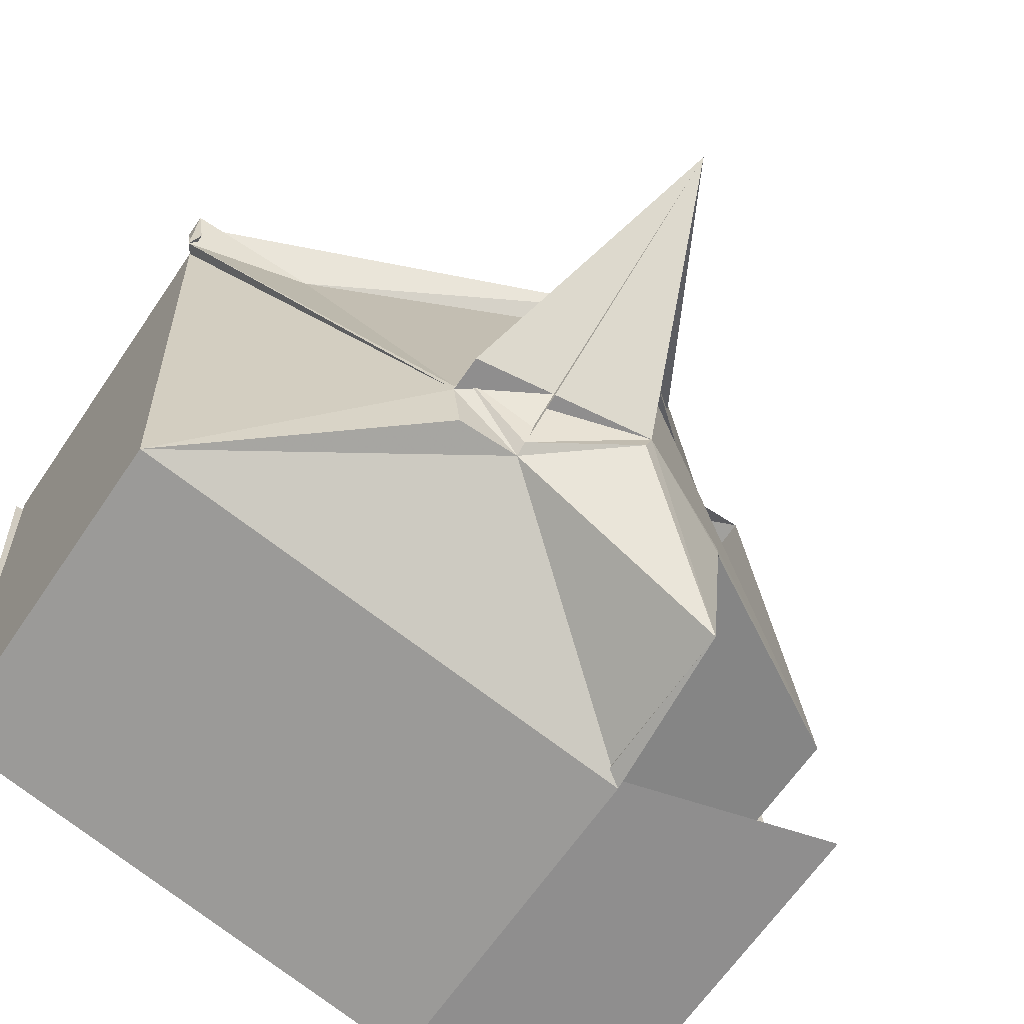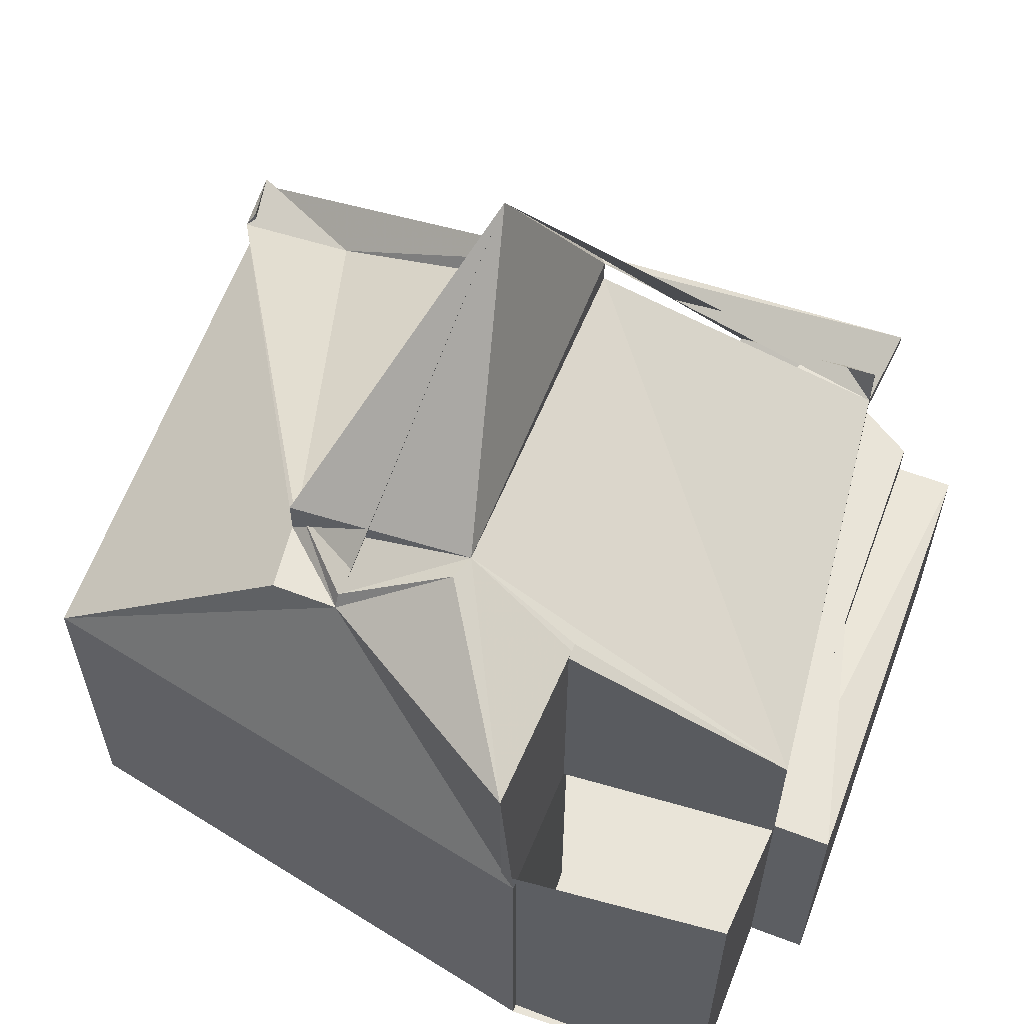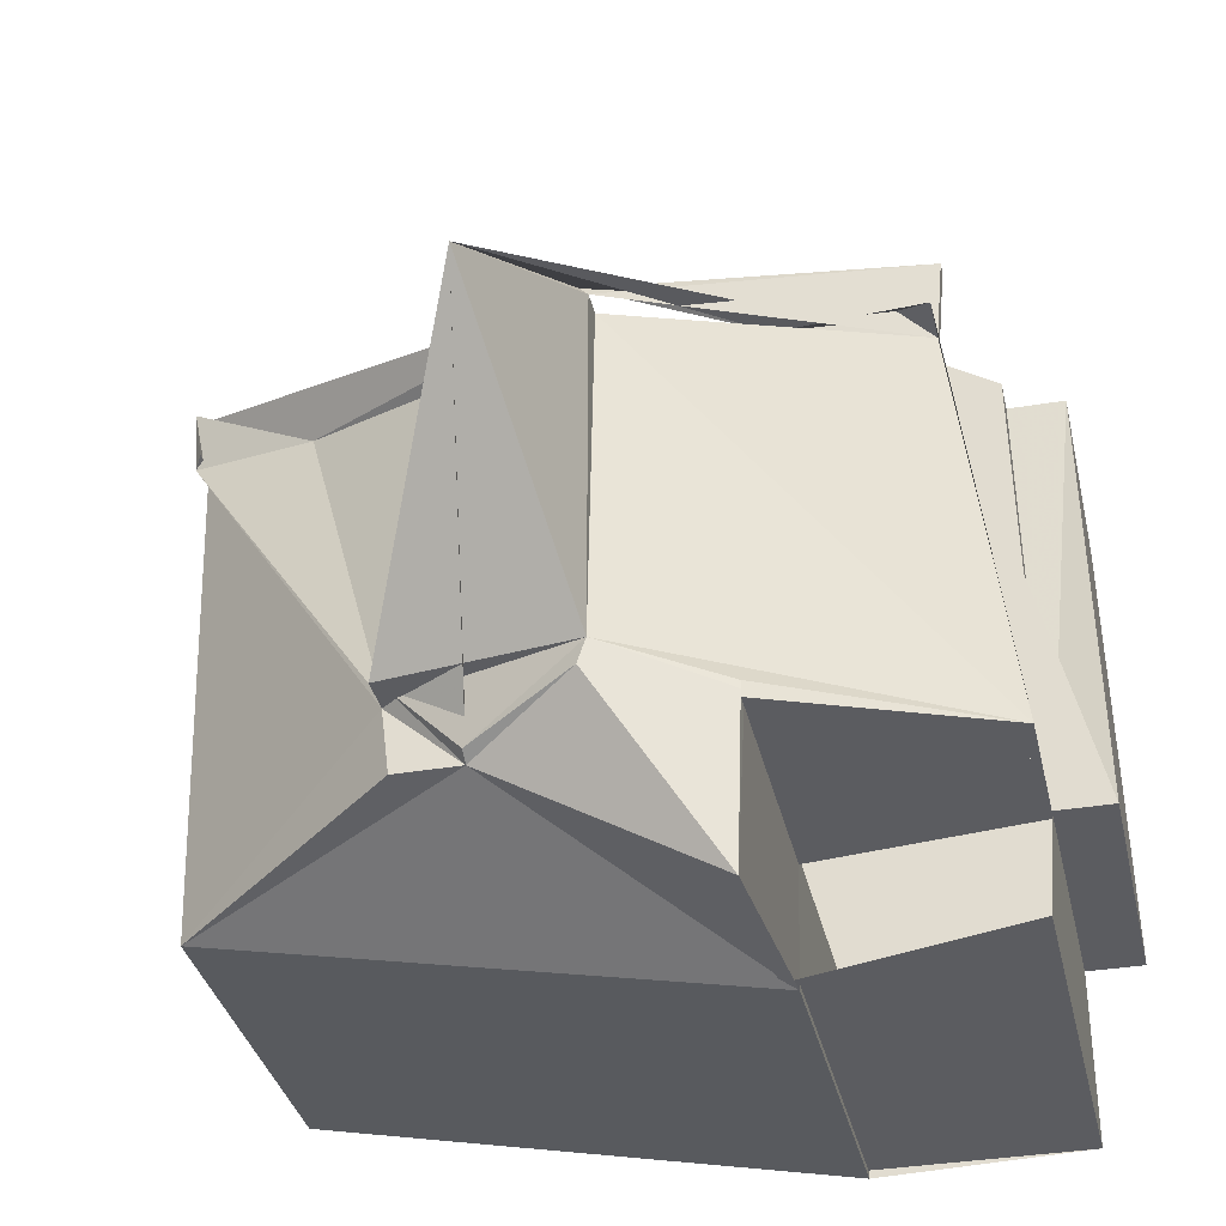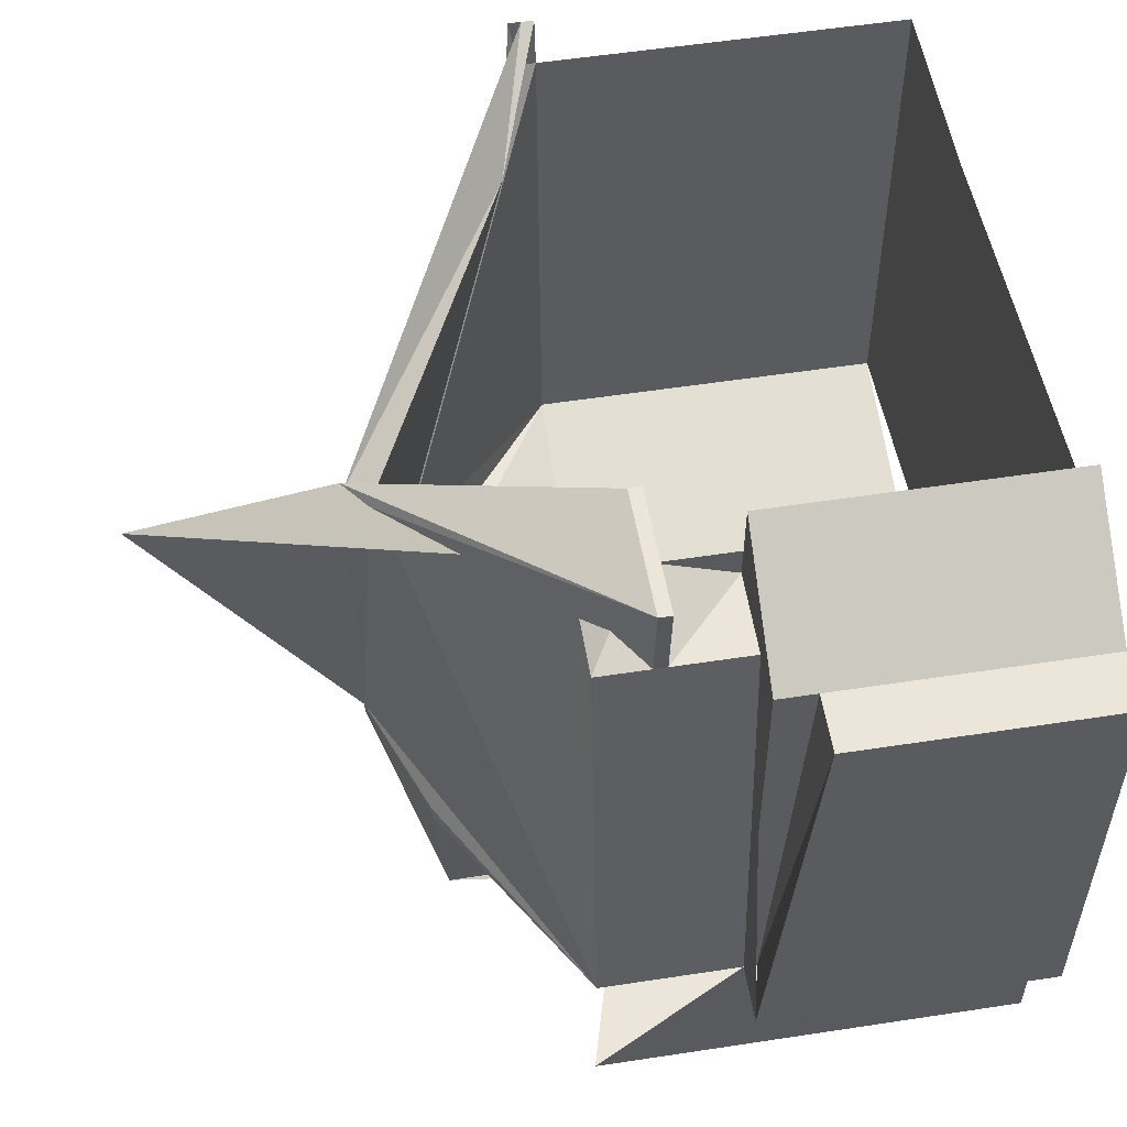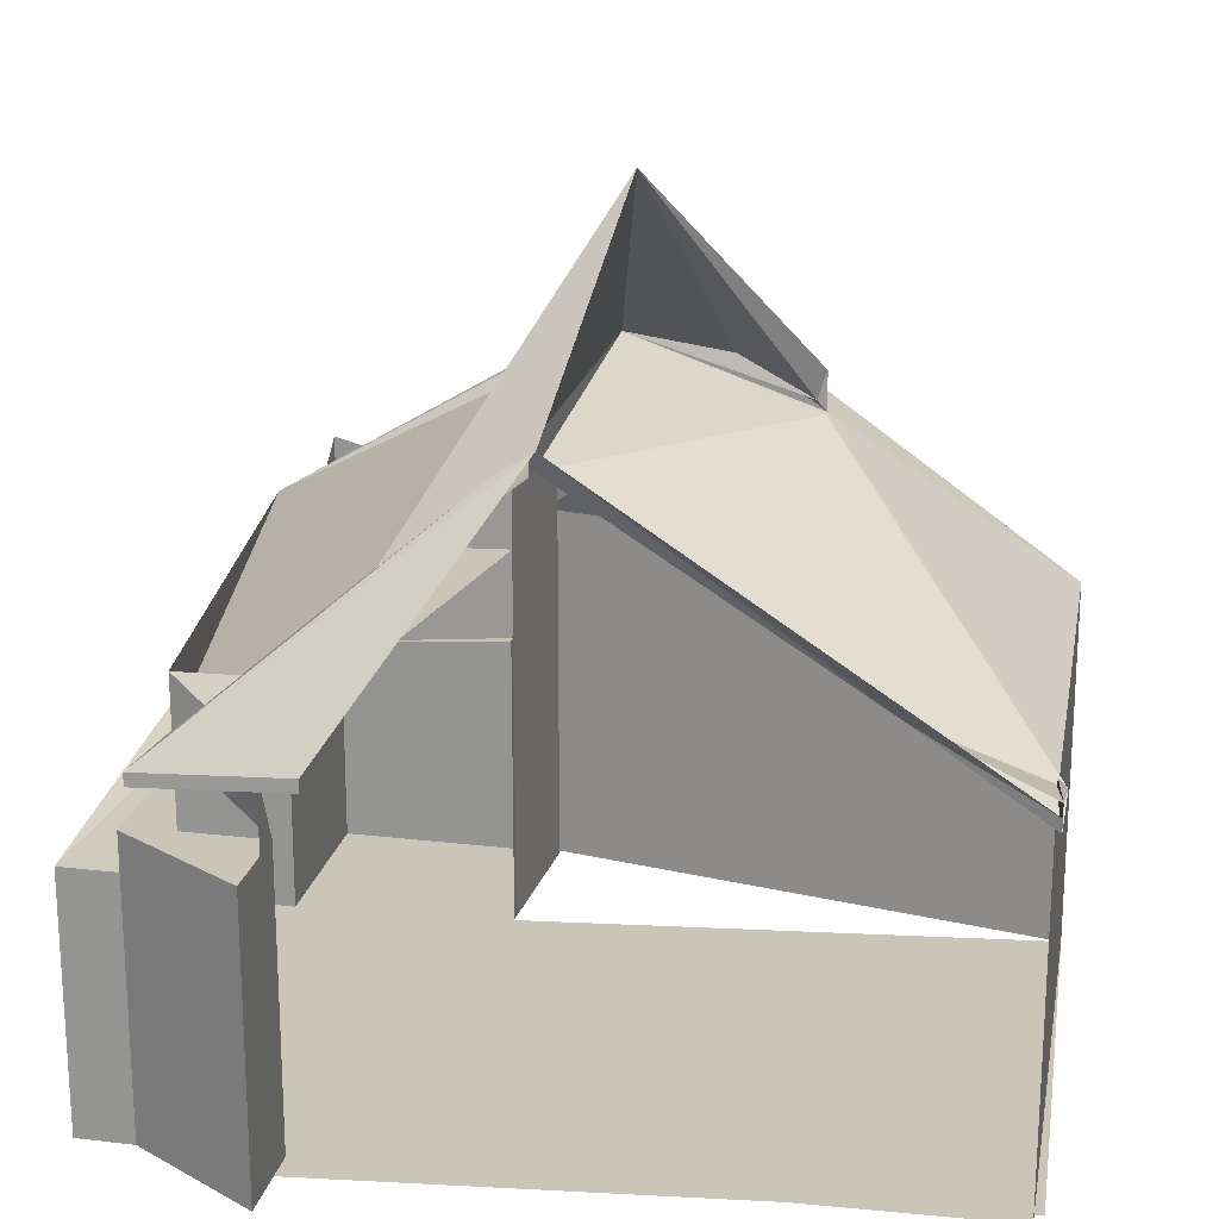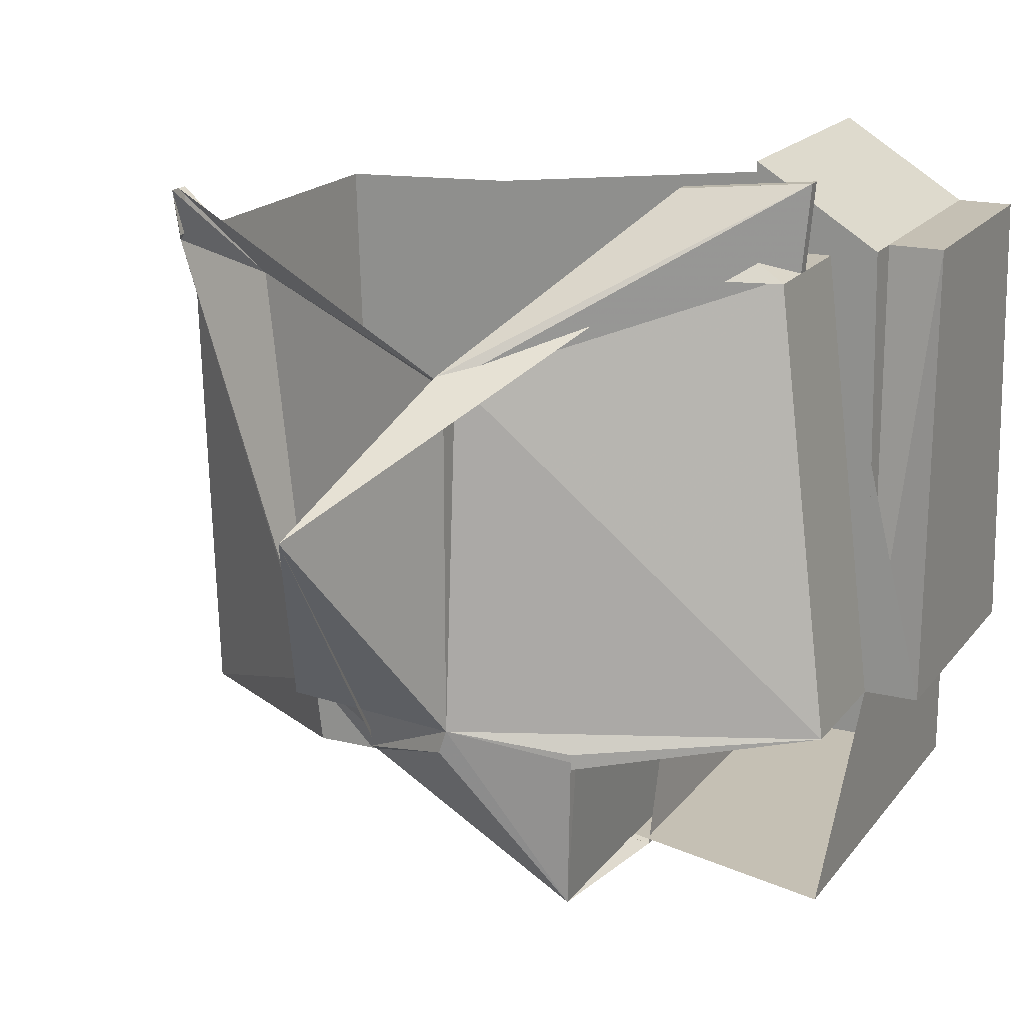
<metadata>
{"format":"obj","ext":"obj","renderer":"f3d","projection":"perspective","resolution":1024,"background":"white","views":[{"elev":-65.0,"azim":145.8,"up":"+Z"},{"elev":60.6,"azim":-158.6,"up":"+Y"},{"elev":-35.1,"azim":-167.3,"up":"+Z"},{"elev":56.0,"azim":-99.1,"up":"+Z"},{"elev":20.3,"azim":12.1,"up":"+Y"},{"elev":18.3,"azim":-154.5,"up":"+Z"}]}
</metadata>
<code>
v 8.505 0 -5.243
v 8.98 0 4.576
v -3.373 0 6.001
v -6.066 0 -3.66
v -1.79 0 -4.135
v -1.79 0 -3.976
v -3.373 0 5.368
v -5.907 0 5.526
v -3.373 0 7.11
v 8.822 0 4.893
v -7.175 0 -3.66
v -6.066 0 -7.144
v -7.016 0 5.526
v -1.948 0 -7.302
v -5.907 4.969 5.526
v -7.016 4.969 5.526
v -1.79 5.714 -4.135
v -3.373 5.714 5.368
v -1.79 5.714 -3.976
v -6.066 5.714 -3.66
v 8.505 7.205 -5.243
v -1.631 0 -7.144
v -1.631 7.205 -7.144
v -1.948 7.205 -7.302
v -7.175 5.714 -3.66
v -3.373 5.714 7.11
v -3.373 7.205 6.001
v 8.822 7.205 4.893
v -6.066 8.447 -7.144
v -6.066 5.466 -3.66
v -5.907 5.714 5.526
v -1.79 10.68 -4.135
v -4.957 5.714 5.368
v -4.957 7.205 5.368
v -4.957 7.453 5.368
v -6.066 8.447 -3.66
v -2.423 7.205 6.793
v -5.116 7.205 7.11
v -3.373 7.453 6.001
v -5.116 7.453 7.11
v -2.423 7.453 6.793
v -1.79 7.453 -4.135
v -6.066 7.453 -3.66
v 8.98 7.453 4.734
v 8.98 7.205 5.843
v 8.822 7.702 4.893
v 8.822 7.453 4.893
v 8.98 7.702 5.843
v -2.106 8.447 5.21
v -4.957 8.447 5.368
v 6.446 8.198 4.418
v 8.98 7.453 5.843
v 2.645 10.68 -4.61
v -1.631 10.68 -7.144
v 4.07 10.68 -3.343
v 0.586 11.93 3.784
v 3.912 10.68 -4.61
v 4.07 10.68 -3.185
v 0.4276 11.93 3.626
v 0.4276 11.43 3.626
v 0.4276 11.43 3.309
v -1.79 10.93 -4.135
v -1.79 10.93 -3.818
v 2.645 10.68 -4.452
v -1.79 10.93 -3.976
v 0.4276 11.93 -3.343
v 2.645 10.93 -4.452
v 3.912 10.93 -3.185
v 1.695 15.9 1.567
v 4.07 11.43 -3.343
v 0.586 11.93 -3.818
f 1 2 3
f 4 5 6
f 7 8 4
f 1 3 7
f 7 4 6
f 6 1 7
f 9 7 8
f 1 7 10
f 8 4 11
f 4 5 12
f 8 11 13
f 5 14 12
f 9 8 15
f 8 13 16
f 11 13 16
f 5 6 17
f 9 7 18
f 3 7 18
f 6 14 19
f 4 11 20
f 4 12 20
f 1 10 21
f 5 22 23
f 22 12 23
f 1 14 24
f 8 15 16
f 11 16 25
f 9 15 26
f 9 26 18
f 6 17 19
f 11 20 25
f 3 18 27
f 14 19 24
f 3 27 27
f 1 21 24
f 10 21 28
f 10 28 28
f 22 24 23
f 12 20 29
f 15 16 30
f 16 30 25
f 15 30 31
f 5 17 32
f 15 26 31
f 30 17 19
f 30 17 20
f 30 20 25
f 30 20 20
f 30 20 31
f 26 18 33
f 26 33 31
f 33 20 25
f 33 20 31
f 5 23 32
f 12 23 29
f 18 33 34
f 33 20 35
f 18 27 34
f 17 20 36
f 33 34 35
f 37 27 27
f 37 27 38
f 27 38 34
f 20 35 36
f 37 27 39
f 27 34 39
f 37 38 40
f 38 34 35
f 37 41 39
f 37 41 40
f 34 39 35
f 38 40 35
f 41 39 39
f 41 39 40
f 39 40 35
f 39 42 35
f 42 35 43
f 28 28 44
f 28 45 44
f 28 28 46
f 28 45 46
f 28 47 44
f 45 47 48
f 39 42 49
f 39 39 49
f 39 35 50
f 28 47 46
f 47 44 46
f 45 44 51
f 45 52 51
f 47 46 48
f 44 46 48
f 44 48 51
f 35 50 36
f 39 49 50
f 47 51 51
f 17 36 32
f 21 24 53
f 24 23 54
f 21 28 55
f 28 44 55
f 17 32 32
f 41 39 56
f 23 32 54
f 24 53 54
f 21 53 57
f 44 51 58
f 41 40 56
f 40 35 59
f 35 36 60
f 39 49 56
f 52 51 59
f 51 51 61
f 21 57 55
f 36 32 62
f 44 58 55
f 23 32 54
f 51 58 58
f 36 63 62
f 51 58 61
f 32 32 32
f 32 32 54
f 32 32 32
f 53 57 64
f 32 32 54
f 32 32 63
f 57 64 64
f 32 54 65
f 64 64 64
f 32 63 65
f 57 55 53
f 36 63 66
f 57 64 53
f 64 64 53
f 64 64 67
f 55 53 68
f 51 61 59
f 64 68 67
f 64 53 67
f 40 56 59
f 68 67 68
f 49 39 69
f 53 68 67
f 68 67 68
f 63 63 65
f 53 67 67
f 67 68 67
f 63 63 65
f 36 60 66
f 55 68 70
f 53 54 71
f 58 55 66
f 53 67 71
f 54 65 66
f 68 68 70
f 55 70 66
f 68 67 66
f 63 65 66
f 39 56 69
f 58 61 66
f 54 71 66
f 68 70 66
f 61 60 66
f 67 71 66
f 61 60 59
f 61 59 66
f 56 59 59
f 60 59 66
f 53 64 69
f 53 64 69
f 64 68 69
f 68 70 69
f 70 66 69
f 59 66 69
f 56 59 69
f 59 59 69
f 3 2 1
f 6 5 4
f 4 8 7
f 7 3 1
f 6 4 7
f 7 1 6
f 8 7 9
f 10 7 1
f 11 4 8
f 12 5 4
f 13 11 8
f 12 14 5
f 15 8 9
f 16 13 8
f 16 13 11
f 17 6 5
f 18 7 9
f 18 7 3
f 19 14 6
f 20 11 4
f 20 12 4
f 21 10 1
f 23 22 5
f 23 12 22
f 24 14 1
f 16 15 8
f 25 16 11
f 26 15 9
f 18 26 9
f 19 17 6
f 25 20 11
f 27 18 3
f 24 19 14
f 27 27 3
f 24 21 1
f 28 21 10
f 28 28 10
f 23 24 22
f 29 20 12
f 30 16 15
f 25 30 16
f 31 30 15
f 32 17 5
f 31 26 15
f 19 17 30
f 20 17 30
f 25 20 30
f 20 20 30
f 31 20 30
f 33 18 26
f 31 33 26
f 25 20 33
f 31 20 33
f 32 23 5
f 29 23 12
f 34 33 18
f 35 20 33
f 34 27 18
f 36 20 17
f 35 34 33
f 27 27 37
f 38 27 37
f 34 38 27
f 36 35 20
f 39 27 37
f 39 34 27
f 40 38 37
f 35 34 38
f 39 41 37
f 40 41 37
f 35 39 34
f 35 40 38
f 39 39 41
f 40 39 41
f 35 40 39
f 35 42 39
f 43 35 42
f 44 28 28
f 44 45 28
f 46 28 28
f 46 45 28
f 44 47 28
f 48 47 45
f 49 42 39
f 49 39 39
f 50 35 39
f 46 47 28
f 46 44 47
f 51 44 45
f 51 52 45
f 48 46 47
f 48 46 44
f 51 48 44
f 36 50 35
f 50 49 39
f 51 51 47
f 32 36 17
f 53 24 21
f 54 23 24
f 55 28 21
f 55 44 28
f 32 32 17
f 56 39 41
f 54 32 23
f 54 53 24
f 57 53 21
f 58 51 44
f 56 40 41
f 59 35 40
f 60 36 35
f 56 49 39
f 59 51 52
f 61 51 51
f 55 57 21
f 62 32 36
f 55 58 44
f 54 32 23
f 58 58 51
f 62 63 36
f 61 58 51
f 32 32 32
f 54 32 32
f 32 32 32
f 64 57 53
f 54 32 32
f 63 32 32
f 64 64 57
f 65 54 32
f 64 64 64
f 65 63 32
f 53 55 57
f 66 63 36
f 53 64 57
f 53 64 64
f 67 64 64
f 68 53 55
f 59 61 51
f 67 68 64
f 67 53 64
f 59 56 40
f 68 67 68
f 69 39 49
f 67 68 53
f 68 67 68
f 65 63 63
f 67 67 53
f 67 68 67
f 65 63 63
f 66 60 36
f 70 68 55
f 71 54 53
f 66 55 58
f 71 67 53
f 66 65 54
f 70 68 68
f 66 70 55
f 66 67 68
f 66 65 63
f 69 56 39
f 66 61 58
f 66 71 54
f 66 70 68
f 66 60 61
f 66 71 67
f 59 60 61
f 66 59 61
f 59 59 56
f 66 59 60
f 69 64 53
f 69 64 53
f 69 68 64
f 69 70 68
f 69 66 70
f 69 66 59
f 69 59 56
f 69 59 59

</code>
